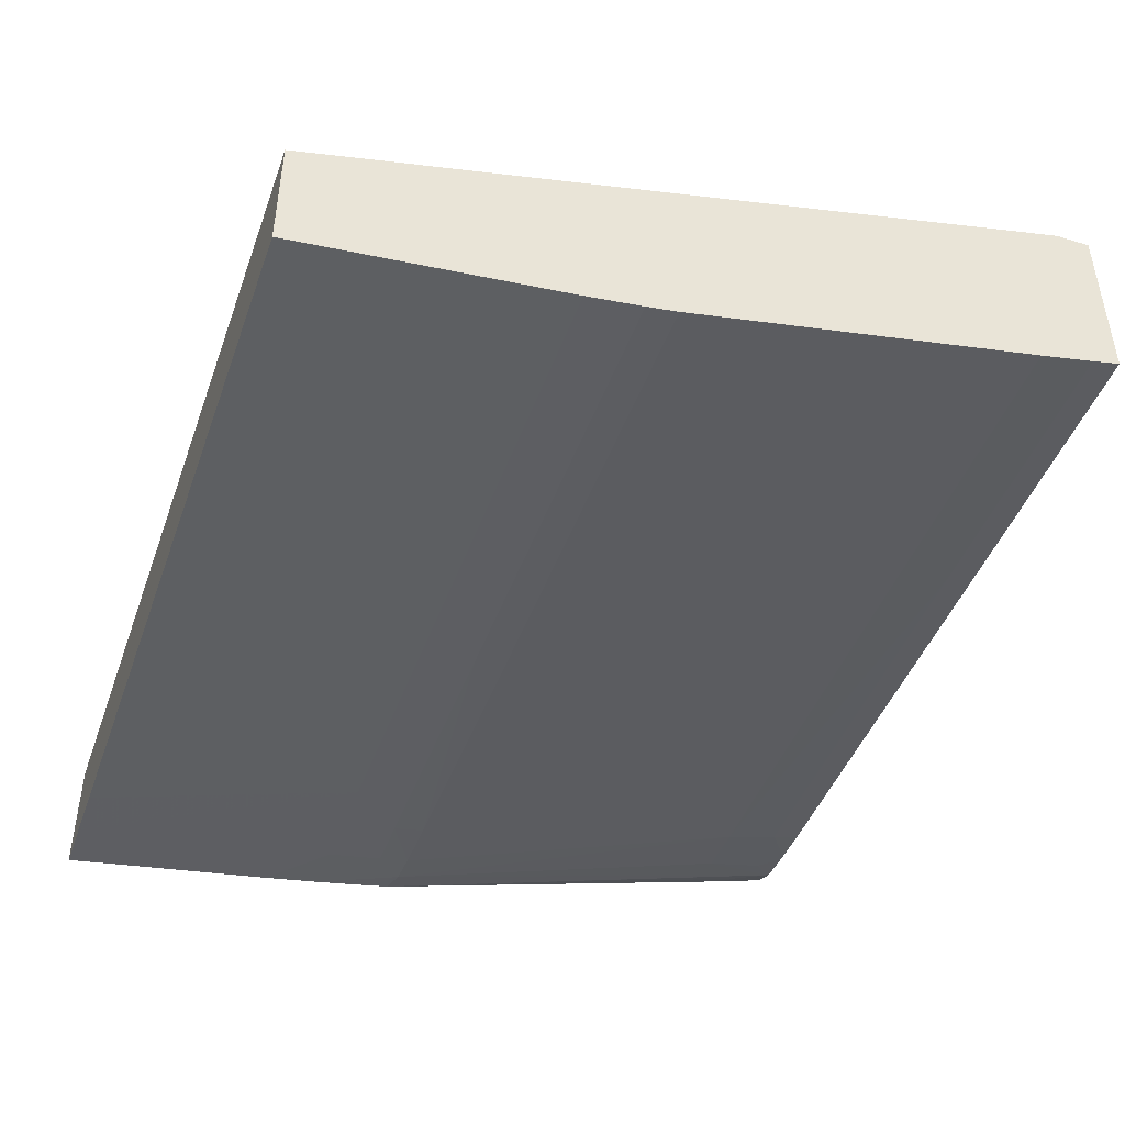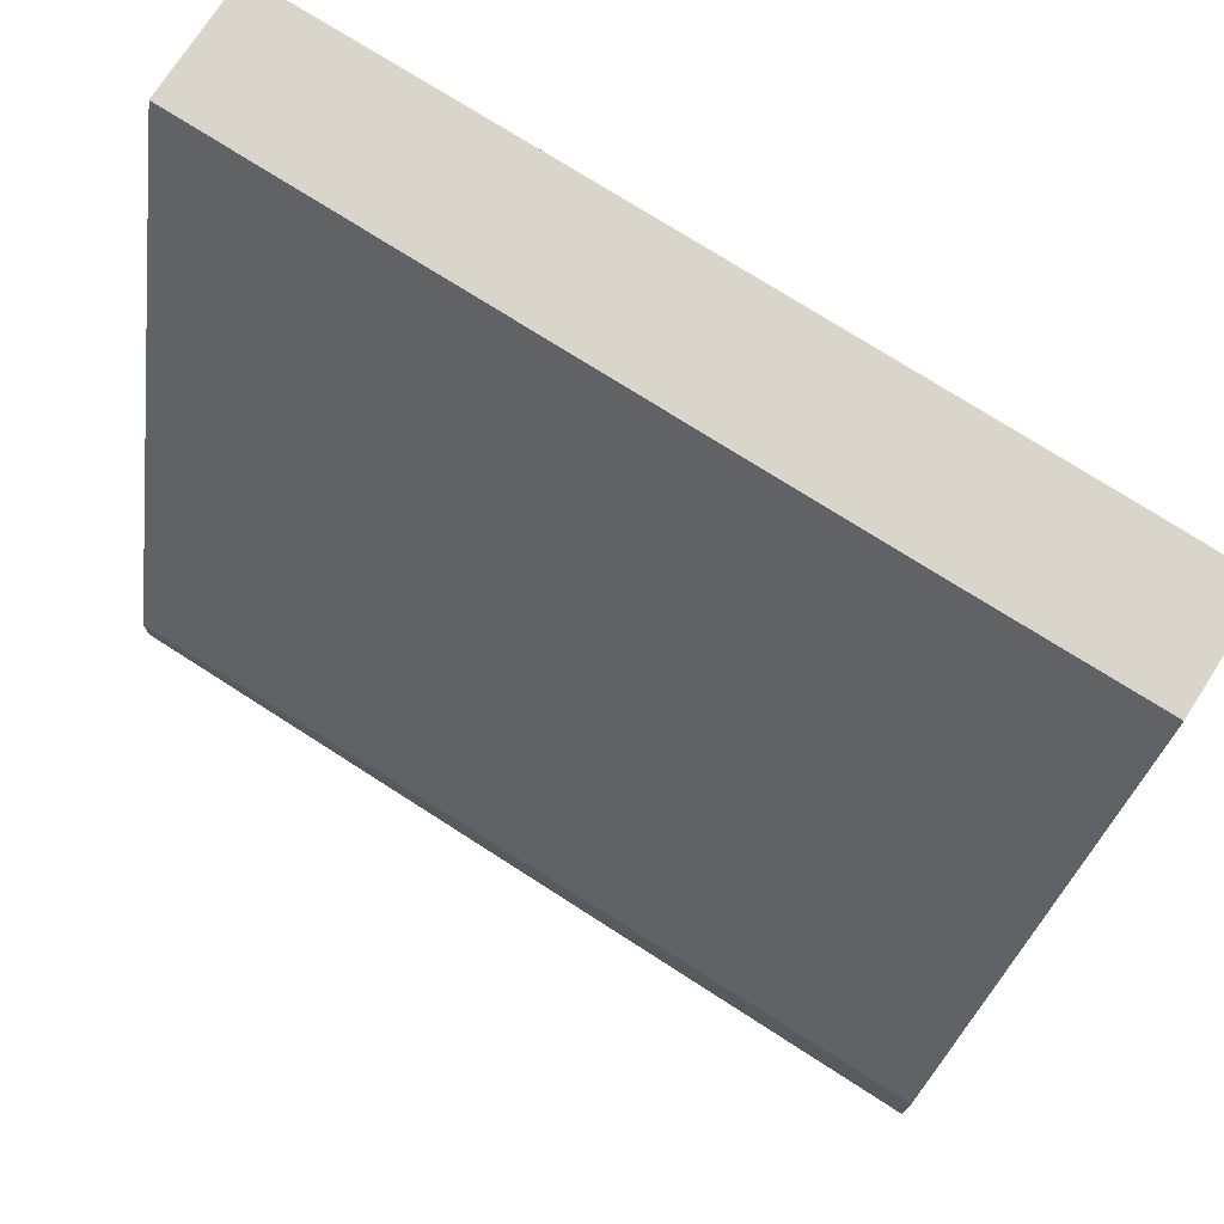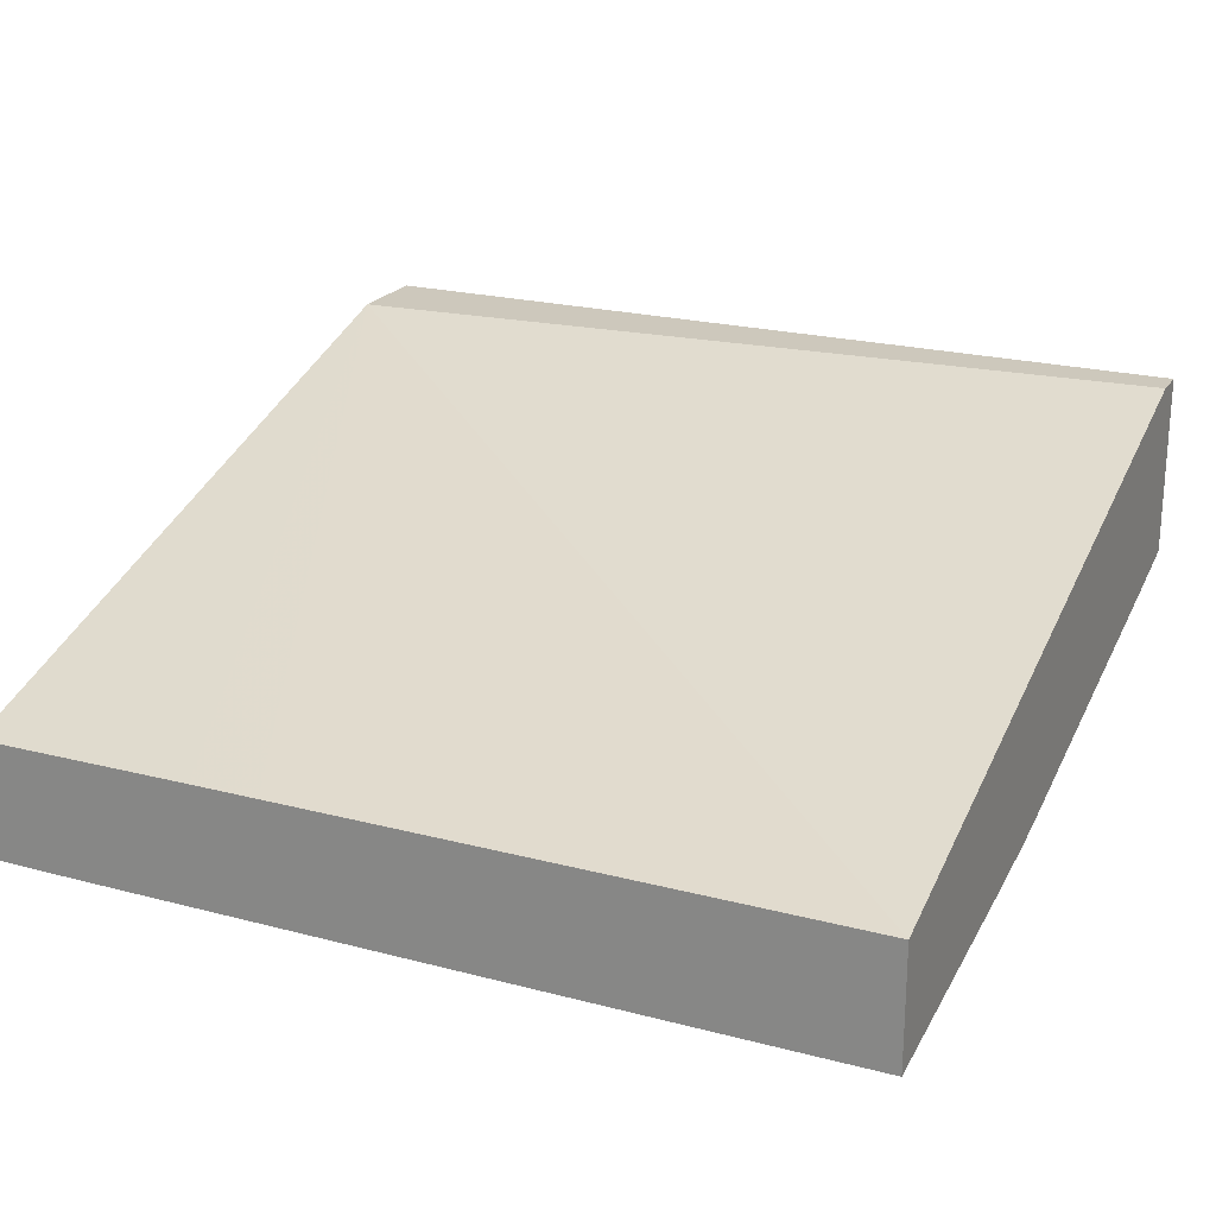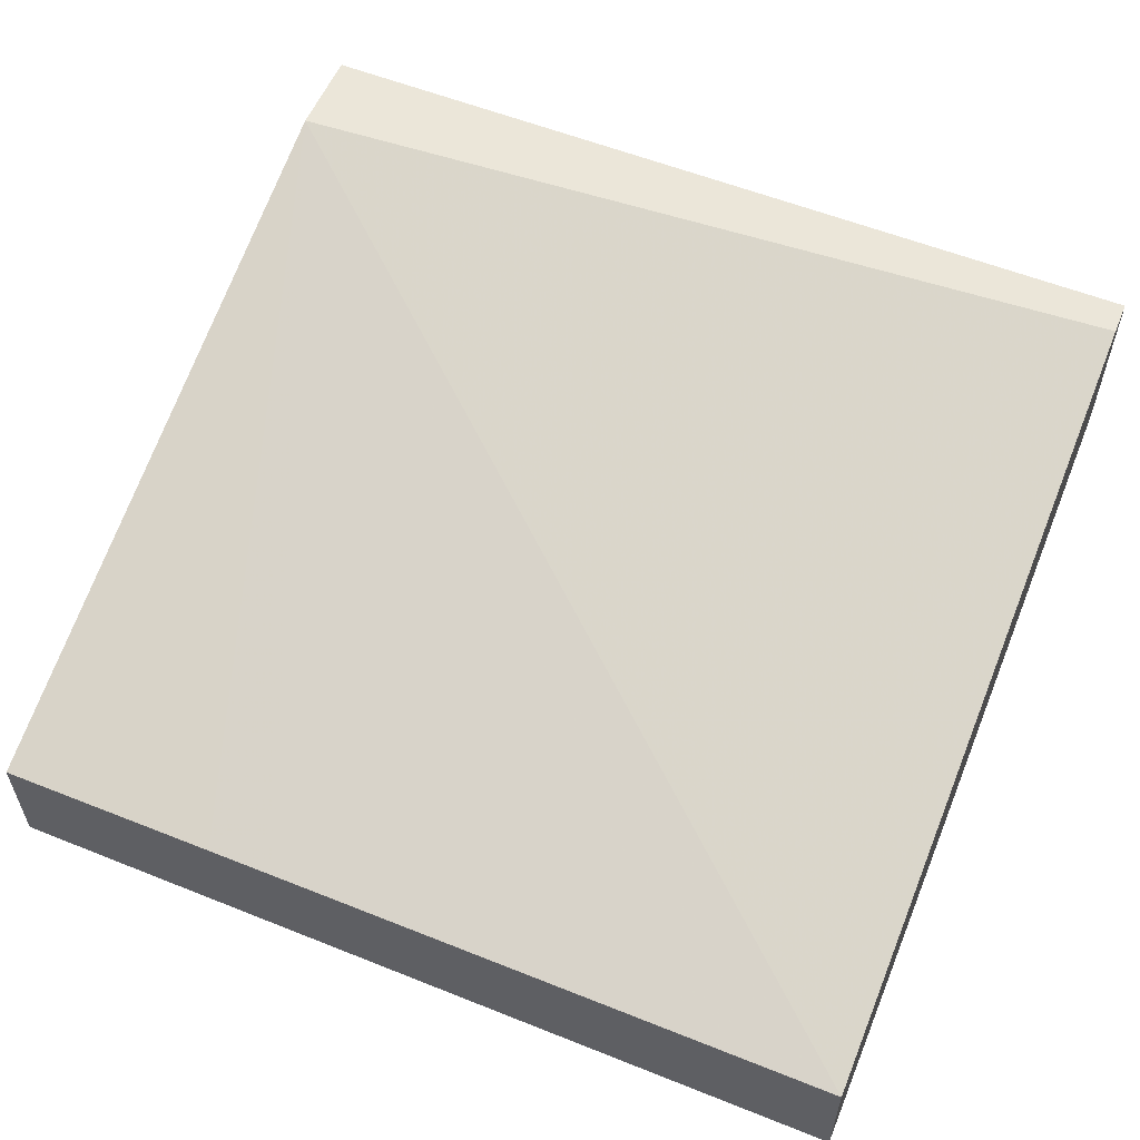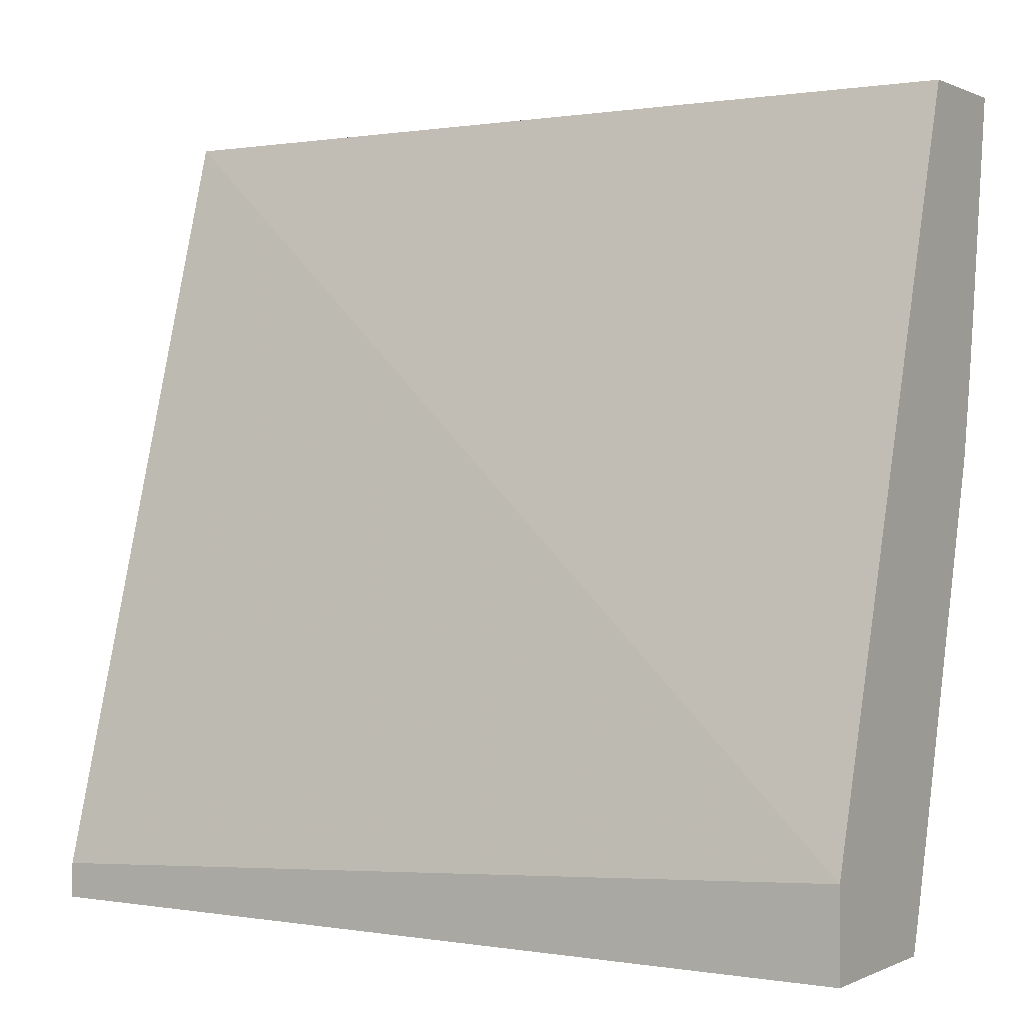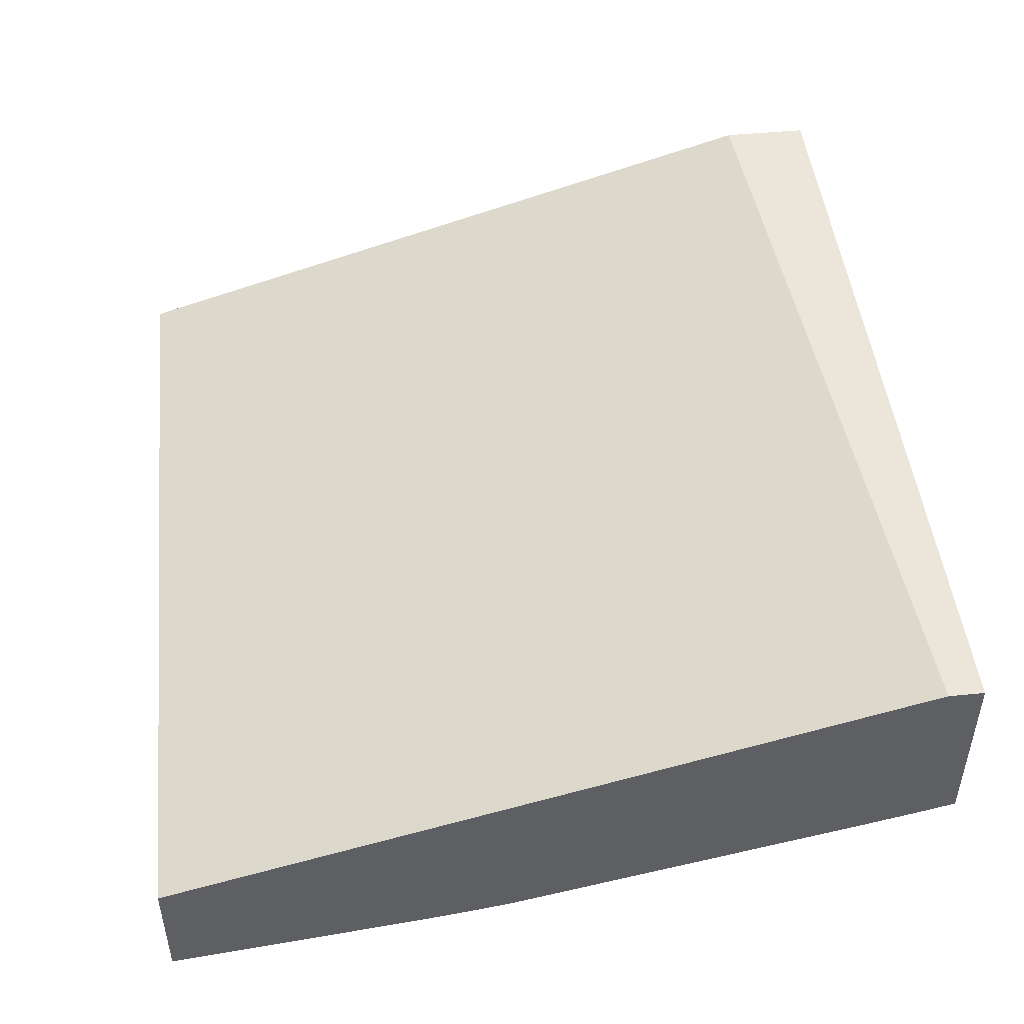
<metadata>
{"format":"obj","ext":"obj","renderer":"f3d","projection":"perspective","resolution":1024,"background":"white","views":[{"elev":-45.0,"azim":70.6,"up":"+Y"},{"elev":74.2,"azim":-147.3,"up":"+Z"},{"elev":22.1,"azim":24.6,"up":"+Y"},{"elev":57.1,"azim":22.6,"up":"+Y"},{"elev":0.4,"azim":-148.1,"up":"+Z"},{"elev":47.6,"azim":83.7,"up":"+Y"}]}
</metadata>
<code>
v -0.0664 -0.1063 0.01456
v -0.0664 -0.1063 0.01458
v -0.0664 -0.09373 0.01456
v -0.06445 -0.1071 0.01456
v -0.0664 -0.1068 0.01618
v -0.0664 -0.09373 0.02132
v -0.0001459 -0.09373 0.01456
v -0.06426 -0.1072 0.01456
v -0.06434 -0.1072 0.01467
v -0.0664 -0.1069 0.01663
v -0.0664 -0.1106 0.07592
v -0.05363 -0.1106 0.07592
v -0.04934 -0.1106 0.07592
v -0.04403 -0.1105 0.07592
v -0.03974 -0.1105 0.07592
v -0.03645 -0.1105 0.07592
v -0.01499 -0.1105 0.07592
v -0.01069 -0.1105 0.07592
v -0.0001459 -0.1105 0.07592
v -0.0001459 -0.09373 0.01726
v -0.0001459 -0.1077 0.01456
v -0.06367 -0.1072 0.01456
v -0.06264 -0.1078 0.01638
v -0.06222 -0.1091 0.02111
v -0.06468 -0.1158 0.04889
v -0.0664 -0.1157 0.04937
v -0.0664 -0.1152 0.04747
v -0.06536 -0.1076 0.01753
v -0.0664 -0.1074 0.01834
v -0.0664 -0.1197 0.07592
v -0.0001459 -0.1197 0.07592
v -0.0001459 -0.1083 0.01681
v -0.002105 -0.1077 0.01456
v -0.06167 -0.1074 0.01456
v -0.06102 -0.1075 0.01456
v -0.05793 -0.1093 0.02111
v -0.0664 -0.1168 0.05546
v -0.0664 -0.1164 0.05337
v -0.0664 -0.116 0.051
v -0.06222 -0.1159 0.04879
v -0.06222 -0.1163 0.05116
v -0.06222 -0.1169 0.05546
v -0.0664 -0.1174 0.05975
v -0.06222 -0.1175 0.05975
v -0.05793 -0.117 0.05546
v -0.06222 -0.1197 0.07592
v -0.0001459 -0.1193 0.07264
v -0.002105 -0.1197 0.07592
v -0.0001459 -0.1088 0.01877
v -0.002105 -0.1083 0.01681
v -0.006398 -0.1083 0.01681
v -0.006398 -0.1077 0.01456
v -0.05793 -0.1076 0.01456
v -0.05793 -0.1082 0.01681
v -0.03645 -0.1154 0.04655
v -0.05793 -0.1159 0.04874
v -0.02787 -0.1083 0.01681
v -0.02357 -0.1083 0.01681
v -0.01928 -0.1083 0.01681
v -0.02357 -0.1093 0.02111
v -0.05793 -0.1163 0.05116
v -0.05363 -0.117 0.05546
v -0.05793 -0.1198 0.07592
v -0.0001459 -0.1176 0.05975
v -0.0115 -0.1197 0.07592
v -0.0001459 -0.1093 0.02111
v -0.002105 -0.1093 0.02111
v -0.006398 -0.1093 0.02111
v -0.01499 -0.1083 0.01681
v -0.01499 -0.1077 0.01456
v -0.05363 -0.1076 0.01456
v -0.03112 -0.1076 0.01456
v -0.02681 -0.1077 0.01456
v -0.03645 -0.1159 0.0487
v -0.002105 -0.1159 0.04876
v -0.03645 -0.1163 0.05116
v -0.05363 -0.1163 0.05116
v -0.02357 -0.1077 0.01456
v -0.0182 -0.1077 0.01456
v -0.05363 -0.1198 0.07592
v -0.03217 -0.117 0.05546
v -0.002105 -0.1176 0.05975
v -0.0001459 -0.1173 0.05742
v -0.02005 -0.1198 0.07592
v -0.02357 -0.1198 0.07592
v -0.0001459 -0.1159 0.04876
v -0.002105 -0.1163 0.05116
v -0.01928 -0.117 0.05546
v -0.03645 -0.1198 0.07592
v -0.0001459 -0.117 0.05546
v -0.002105 -0.117 0.05546
v -0.0001459 -0.1163 0.05116
v -0.0001459 -0.1166 0.05312
f 1 2 5
f 1 5 10
f 1 10 29
f 1 29 27
f 1 27 26
f 1 26 39
f 1 39 38
f 1 38 37
f 1 37 43
f 1 43 30
f 1 30 11
f 1 11 6
f 1 6 3
f 1 3 7
f 1 7 21
f 1 21 33
f 1 33 52
f 1 52 70
f 1 70 79
f 1 79 78
f 1 78 73
f 1 73 72
f 1 72 71
f 1 71 53
f 1 53 35
f 1 35 34
f 1 34 22
f 1 22 8
f 1 8 4
f 1 4 2
f 2 4 5
f 3 6 20
f 3 20 7
f 4 8 9
f 4 9 5
f 5 9 10
f 6 11 12
f 6 12 13
f 6 13 14
f 6 14 15
f 6 15 16
f 6 16 17
f 6 17 18
f 6 18 19
f 6 19 20
f 7 20 19
f 7 19 31
f 7 31 47
f 7 47 64
f 7 64 83
f 7 83 90
f 7 90 93
f 7 93 92
f 7 92 86
f 7 86 66
f 7 66 49
f 7 49 32
f 7 32 21
f 8 22 9
f 9 22 23
f 9 23 24
f 9 24 25
f 9 25 26
f 9 26 27
f 9 27 28
f 9 28 10
f 10 28 29
f 11 30 46
f 11 46 63
f 11 63 80
f 11 80 89
f 11 89 85
f 11 85 84
f 11 84 65
f 11 65 48
f 11 48 31
f 11 31 19
f 11 19 18
f 11 18 17
f 11 17 16
f 11 16 15
f 11 15 14
f 11 14 13
f 11 13 12
f 21 32 50
f 21 50 33
f 22 34 23
f 23 34 24
f 24 34 35
f 24 35 36
f 24 36 25
f 25 37 38
f 25 38 39
f 25 39 26
f 25 36 40
f 25 40 41
f 25 41 42
f 25 42 37
f 27 29 28
f 30 43 42
f 30 42 44
f 30 44 45
f 30 45 46
f 31 48 47
f 32 49 50
f 33 50 51
f 33 51 52
f 35 53 54
f 35 54 36
f 36 55 56
f 36 56 40
f 36 54 57
f 36 57 58
f 36 58 59
f 36 59 60
f 36 60 55
f 37 42 43
f 40 56 61
f 40 61 41
f 41 61 45
f 41 45 42
f 42 45 44
f 45 61 62
f 45 62 46
f 46 62 63
f 47 48 65
f 47 65 64
f 49 66 67
f 49 67 50
f 50 67 68
f 50 68 51
f 51 68 69
f 51 69 70
f 51 70 52
f 53 71 54
f 54 71 72
f 54 72 73
f 54 73 57
f 55 74 56
f 55 60 68
f 55 68 67
f 55 67 75
f 55 75 74
f 56 74 76
f 56 76 77
f 56 77 61
f 57 73 58
f 58 73 78
f 58 78 59
f 59 78 79
f 59 79 70
f 59 70 69
f 59 69 68
f 59 68 60
f 61 77 62
f 62 80 63
f 62 77 76
f 62 76 81
f 62 81 80
f 64 82 83
f 64 65 84
f 64 84 85
f 64 85 82
f 66 86 75
f 66 75 67
f 74 75 87
f 74 87 76
f 75 86 87
f 76 87 91
f 76 91 88
f 76 88 81
f 80 81 89
f 81 88 89
f 82 85 83
f 83 85 91
f 83 91 90
f 85 89 88
f 85 88 91
f 86 92 87
f 87 92 93
f 87 93 91
f 90 91 93

</code>
